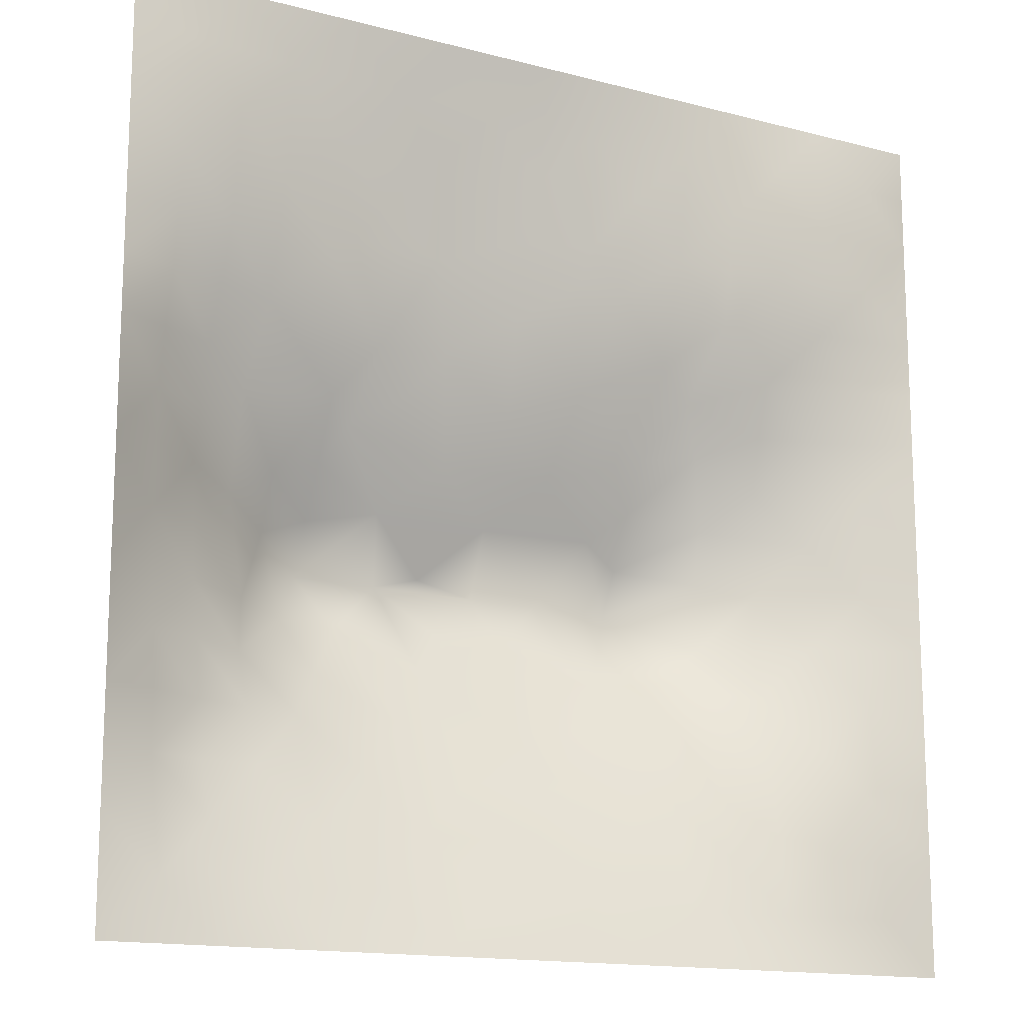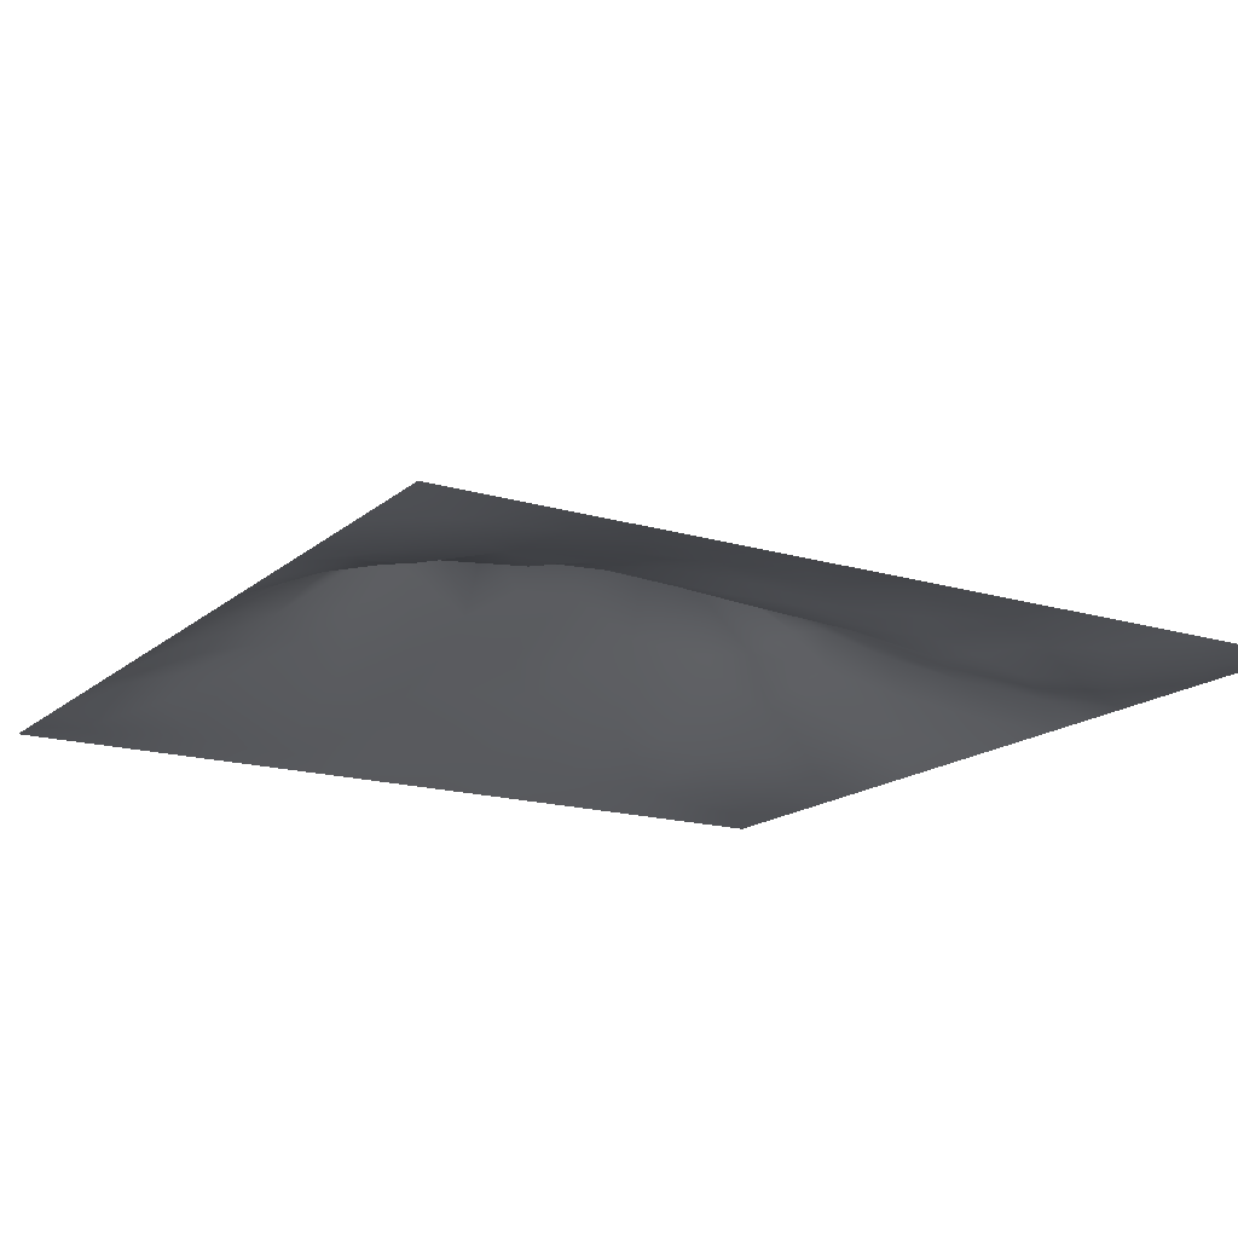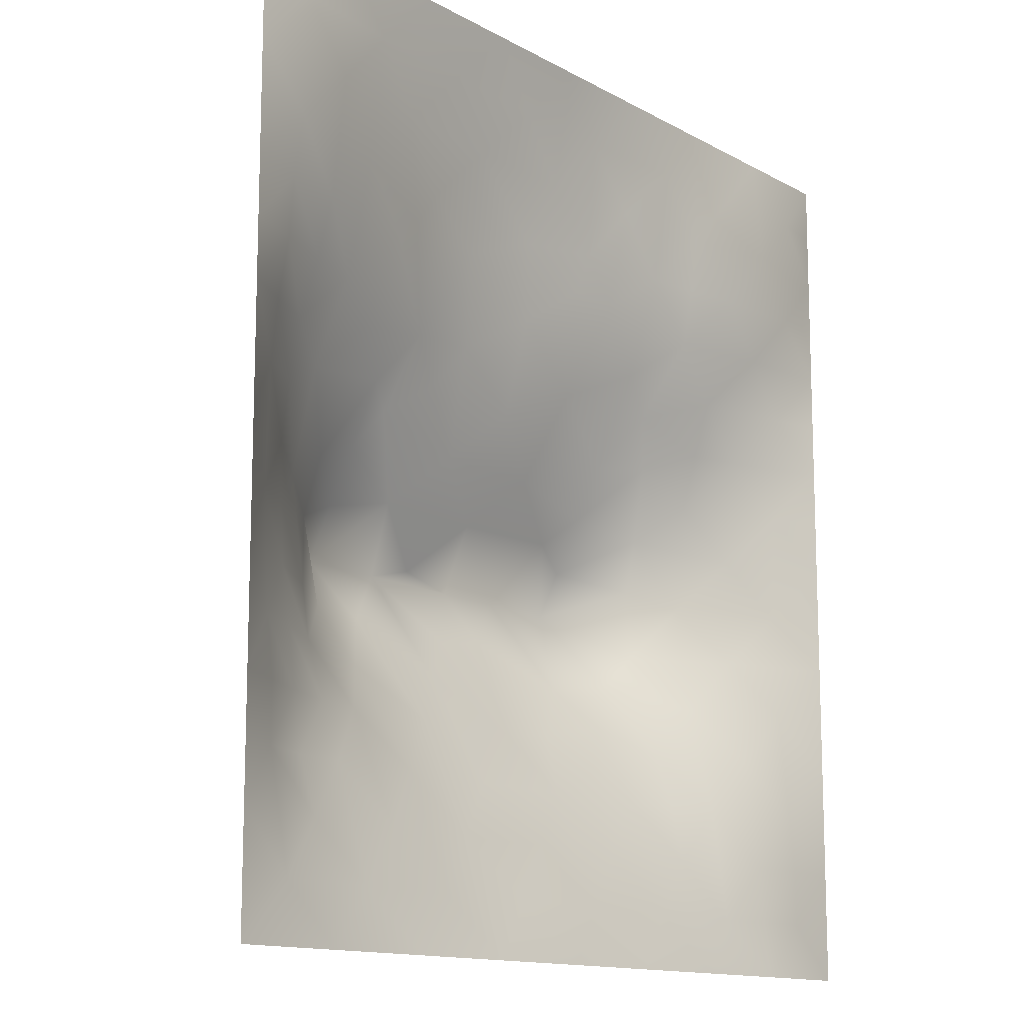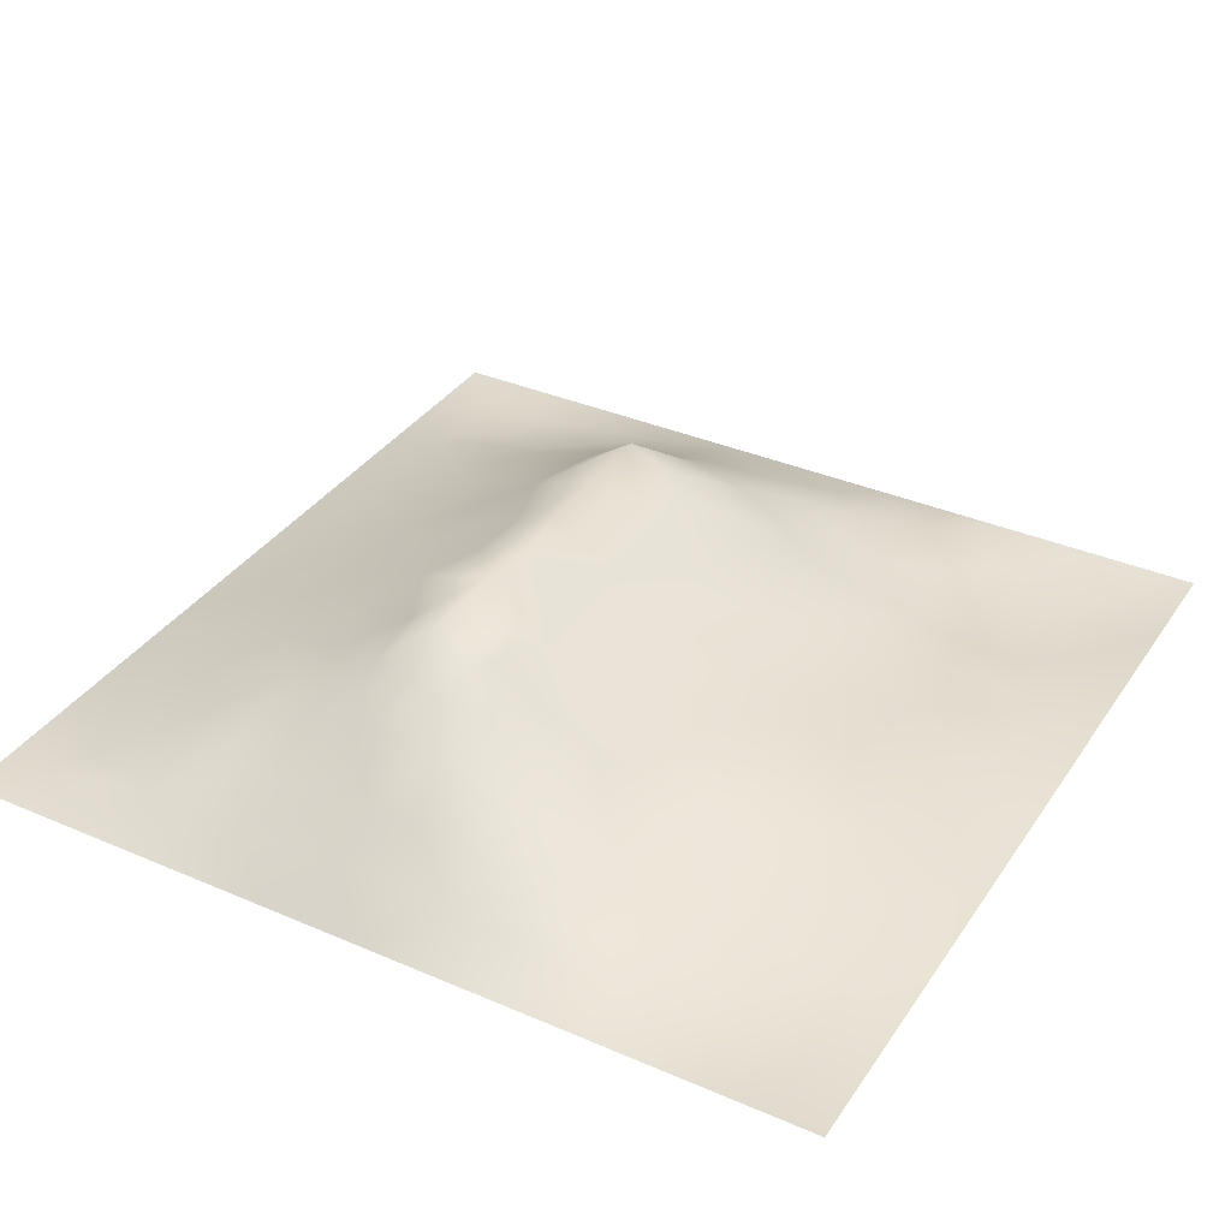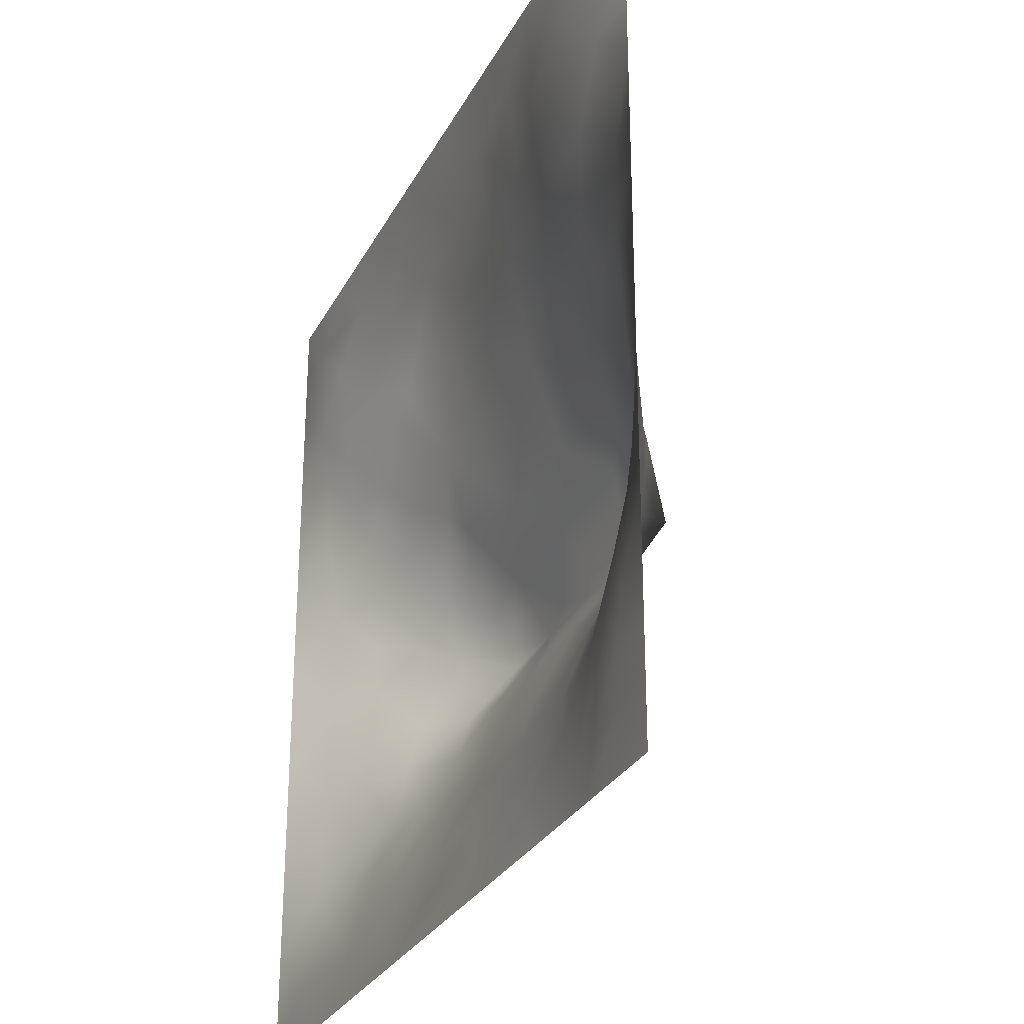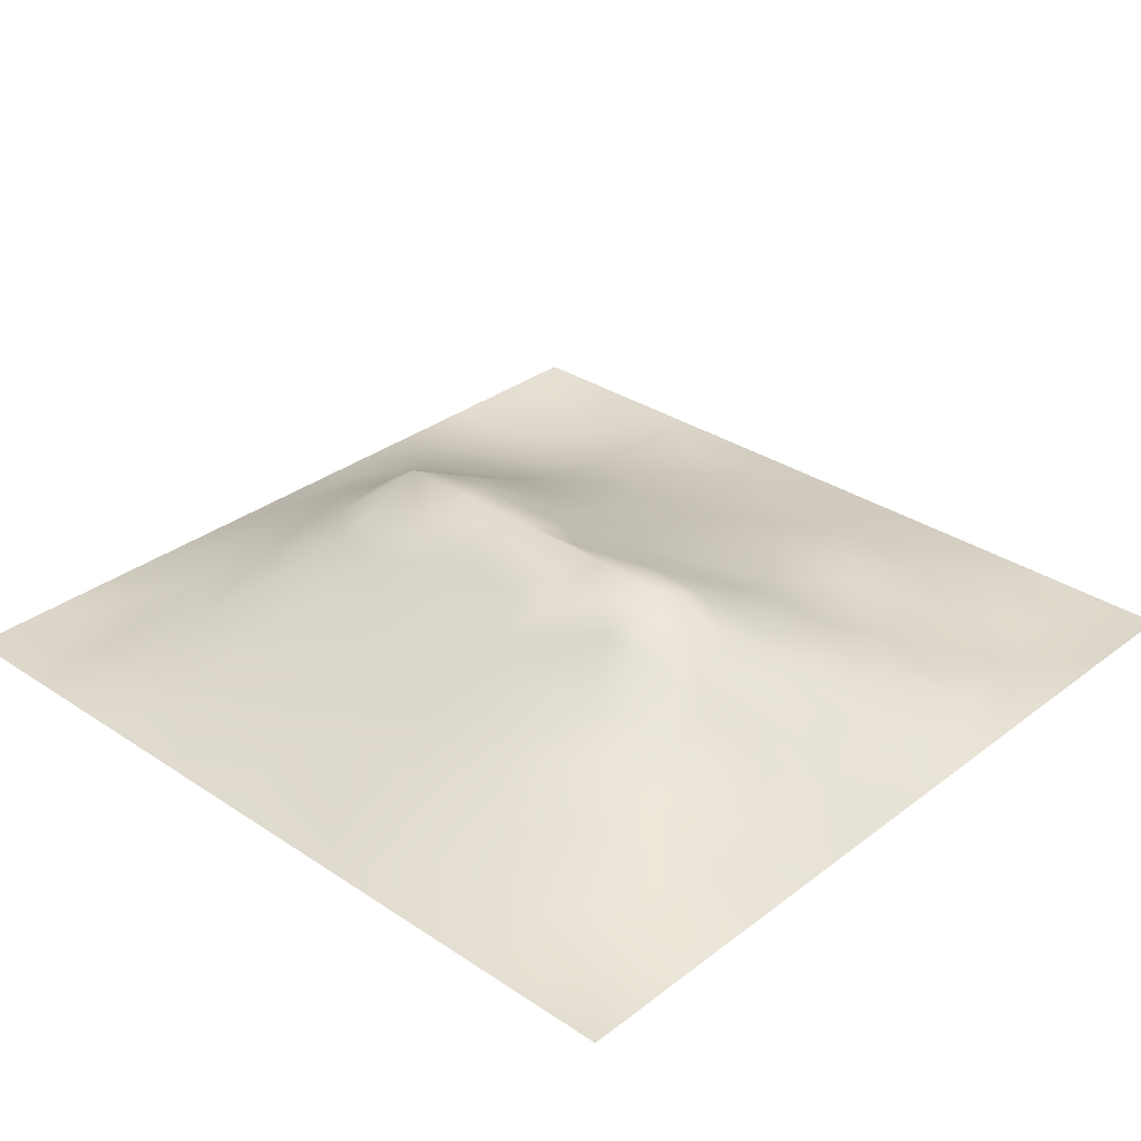
<metadata>
{"format":"obj","ext":"obj","renderer":"f3d","projection":"perspective","resolution":1024,"background":"white","views":[{"elev":-14.7,"azim":150.3,"up":"+Y"},{"elev":-16.7,"azim":148.5,"up":"+Z"},{"elev":-13.1,"azim":128.5,"up":"+Y"},{"elev":35.6,"azim":119.6,"up":"+Z"},{"elev":-28.6,"azim":-113.0,"up":"+Y"},{"elev":31.8,"azim":43.1,"up":"+Z"}]}
</metadata>
<code>
v -0 0 -0
v 1 0 -0
v -0 1 0
v 1 1 0
v 0.501 0.4919 0.1517
v -0 0.5 0
v 0.5 1 0
v 1 0.5 0
v 0.5 -0 0
v 0.2521 0.7417 0.0215
v 0.7513 0.744 0.03857
v 0.2467 0.2505 0.07362
v 0.7578 0.2495 0.08746
v 0.75 0 0
v 0.25 0 0
v 1 0.75 0
v 1 0.25 0
v 0.25 1 0
v 0.75 1 0
v 0 0.25 0
v 0 0.75 -0
v 0.3645 0.224 0.07889
v 0 0.6875 -0
v 0.234 0.5141 0.1115
v 0.8203 0.2489 0.07267
v 0.8854 0.3745 0.06826
v 0.6265 0.1266 0.04847
v 0.8868 0.4371 0.0713
v 0.8771 0.1249 0.02692
v 0.3756 0.1267 0.04613
v 0.1266 0.1262 0.01235
v 0.4937 0.2535 0.1018
v 0.8835 0.6251 0.0541
v 0.6308 0.6164 0.09565
v 0.874 0.8732 0.004877
v 0.3768 0.87 0.01493
v 0.2576 0.5948 0.08131
v 0.1266 0.872 -0.0121
v 0.1214 0.6234 0.04172
v 0.6255 0.8722 0.02973
v 0.1208 0.375 0.05207
v 0.2506 0.1259 0.03572
v 0.8754 0.7469 0.02004
v 0.8818 0.2493 0.05342
v 0.252 0.8702 0.00196
v 0.75 0.8726 0.02207
v 0.125 0.2515 0.0312
v 0.1265 0.7454 0.006214
v 0.3197 0.5888 0.1034
v 0.588 0.3063 0.1266
v 0.2522 0.8058 0.009334
v 0.8878 0.4998 0.07128
v 0.4373 0.7632 0.0429
v 0.2325 0.4537 0.1254
v 0 0.375 0
v 0.5009 0.8707 0.02543
v 0.5017 0.6137 0.09495
v 0.2367 0.3721 0.1182
v 0.1192 0.4986 0.05517
v 0.3651 0.4944 0.1503
v 0.6307 0.2519 0.1014
v 0.5011 0.1281 0.04696
v 0.4979 0.4197 0.1878
v 0 0.625 0
v 0 0.875 0
v 0 0.125 0
v 0.625 1 0
v 0.875 1 0
v 0.125 1 0
v 0.375 1 0
v 1 0.375 0
v 1 0.125 0
v 1 0.875 0
v 1 0.625 0
v 0.375 0 0
v 0.125 0 0
v 0.875 0 0
v 0.625 0 0
v 0.7517 0.1265 0.03892
v 0.6371 0.4937 0.1512
v 0.7773 0.5143 0.1219
v 0.0611 0.3129 0.02215
v 0.1757 0.4359 0.09253
v 0.1826 0.3124 0.06945
v 0.05897 0.4371 0.02906
v 0.6874 0.9361 0.01294
v 0.6887 0.8087 0.04105
v 0.5628 0.9358 0.01405
v 0.06166 0.6863 0.01493
v 0.1872 0.6823 0.03405
v 0.06056 0.5615 0.02354
v 0.1886 0.9356 -0.005118
v 0.1903 0.8061 -0.00397
v 0.0629 0.9368 -0.008935
v 0.435 0.5529 0.1215
v 0.9382 0.7491 0.01318
v 0.5088 0.7151 0.05967
v 0.3147 0.8053 0.01821
v 0.438 0.9361 0.01541
v 0.9368 0.8111 0.002646
v 0.8129 0.8096 0.0245
v 0.937 0.9369 -0.002467
v 0.8802 0.1863 0.04395
v 0.5677 0.5523 0.1222
v 0.9421 0.6245 0.02741
v 0.8308 0.5908 0.08019
v 0.8167 0.6842 0.05036
v 0.9439 0.5621 0.03329
v 0.3192 0.6927 0.05236
v 0.6926 0.578 0.1098
v 0.8862 0.5625 0.0639
v 0.188 0.06194 0.01814
v 0.06305 0.06298 0.003025
v 0.188 0.1892 0.03646
v 0.3133 0.06331 0.02037
v 0.3121 0.1894 0.06299
v 0.4382 0.06427 0.02252
v 0.8128 0.06315 0.01596
v 0.9374 0.0629 0.003973
v -0 0.5625 0
v 0.5702 0.4328 0.1814
v 0.5263 0.7979 0.04372
v 0.5649 0.1906 0.07422
v 0.6911 0.1899 0.06748
v 0.5632 0.06465 0.02157
v 0.9424 0.3125 0.03221
v 0.8245 0.3106 0.08954
v 0.9446 0.4373 0.03756
v 0.3136 0.9349 0.003422
v 0.9405 0.2499 0.02591
v 0.8169 0.1877 0.05269
v 0.8154 0.3703 0.107
v 0.6879 0.06386 0.02046
v 0.06359 0.1259 0.003446
v 0.9411 0.1872 0.02534
v 0.4381 0.1907 0.0728
v 0.06341 0.1884 0.009166
v 0.3818 0.7596 0.03665
v 0.939 0.6864 0.01742
v 0.3716 0.3187 0.1287
v 0.06352 0.8105 -0.003379
v 0.8121 0.9365 0.008362
v 0.1798 0.5611 0.07632
v 0.7721 0.6437 0.06863
v 0.3201 0.5289 0.1331
v 0.7203 0.4205 0.1879
v 0.3205 0.4188 0.1879
v 0.7196 0.7665 0.04142
v 0.8829 0.3122 0.05965
v 0.6218 0.4202 0.1878
v 1 0.6875 0
v 0.2875 0.3312 0.1195
v 0.7196 0.6038 0.09718
v 0.725 0.3 0.1162
v 0.6729 0.6616 0.0768
v 0.327 0.2781 0.1002
v 0.2796 0.6509 0.06502
v 0.7194 0.5372 0.1298
v 0.6134 0.7655 0.05552
v 0.3204 0.4678 0.1633
v 0.415 0.4193 0.1878
v 0.544 0.3521 0.1514
v 0.7798 0.4529 0.1413
v 0.1257 0.0628 0.008948
v 0.4169 0.2588 0.1036
v 0.4273 0.8082 0.03159
v 0.8313 0.4812 0.1092
v 0.4769 0.3614 0.1551
v 0 0.8125 -0
v 0.4148 0.6501 0.07435
v -0 0.9375 0
v 1 0.9375 0
v 0.5905 0.6668 0.07998
v 0.1786 0.3736 0.0841
v 0.1838 0.6216 0.05527
v 0.2496 0.1891 0.05141
v 0.6871 0.3577 0.1505
v 0.7554 0.3606 0.1423
v 0.8782 0.6854 0.03512
v 0.7199 0.4771 0.1597
f 1 113 66
f 42 114 112
f 84 174 41
f 164 112 31
f 166 138 53
f 112 114 31
f 117 115 75
f 29 119 135
f 164 134 113
f 134 137 66
f 134 66 113
f 116 115 30
f 31 137 134
f 12 114 176
f 144 153 106
f 164 31 134
f 76 112 164
f 76 113 1
f 76 164 113
f 15 112 76
f 15 115 112
f 75 115 15
f 136 30 117
f 9 125 117
f 116 22 156
f 30 115 117
f 32 165 136
f 165 22 136
f 176 42 116
f 22 30 136
f 176 114 42
f 116 30 22
f 42 112 115
f 42 115 116
f 12 116 156
f 12 176 116
f 152 12 156
f 174 58 83
f 37 157 175
f 60 147 161
f 85 55 41
f 174 83 41
f 140 156 165
f 165 156 22
f 167 106 81
f 90 175 157
f 175 90 39
f 63 161 168
f 161 140 168
f 140 152 156
f 143 175 39
f 95 170 49
f 54 58 147
f 114 47 31
f 57 95 104
f 128 28 26
f 54 147 160
f 147 152 140
f 147 140 161
f 84 152 58
f 58 152 147
f 98 138 36
f 54 83 58
f 85 41 83
f 82 137 47
f 84 12 152
f 84 58 174
f 47 114 84
f 84 114 12
f 36 99 129
f 70 129 99
f 55 82 41
f 20 137 82
f 20 66 137
f 55 20 82
f 145 24 160
f 38 92 69
f 135 44 103
f 65 38 94
f 59 85 83
f 24 143 59
f 92 18 69
f 94 38 69
f 45 18 92
f 126 128 26
f 60 145 160
f 122 53 97
f 95 49 145
f 122 97 159
f 45 51 98
f 170 109 49
f 166 99 36
f 166 36 138
f 109 138 98
f 110 153 155
f 51 10 98
f 93 48 10
f 38 45 92
f 93 45 38
f 48 89 90
f 39 90 89
f 129 70 18
f 129 18 45
f 94 69 3
f 88 7 56
f 171 94 3
f 65 94 171
f 169 141 65
f 21 141 169
f 48 141 21
f 141 38 65
f 89 48 21
f 64 39 89
f 90 10 48
f 93 10 51
f 93 51 45
f 99 56 7
f 24 59 83
f 39 91 143
f 145 37 24
f 175 143 37
f 23 89 21
f 64 89 23
f 120 91 64
f 6 91 120
f 59 91 85
f 91 39 64
f 6 85 91
f 6 55 85
f 24 83 54
f 47 84 82
f 59 143 91
f 41 82 84
f 24 54 160
f 24 37 143
f 60 95 145
f 170 138 109
f 109 157 49
f 49 37 145
f 157 10 90
f 157 37 49
f 150 121 63
f 63 162 150
f 77 2 119
f 77 119 118
f 97 170 57
f 170 53 138
f 5 161 63
f 5 95 60
f 60 160 147
f 5 60 161
f 121 5 63
f 104 95 5
f 57 104 173
f 97 57 173
f 57 170 95
f 87 46 40
f 97 53 170
f 9 117 75
f 28 128 52
f 132 26 28
f 40 46 86
f 56 166 122
f 110 155 34
f 108 111 52
f 34 173 104
f 80 104 5
f 72 135 119
f 155 173 34
f 107 33 179
f 140 165 168
f 110 34 104
f 119 29 118
f 80 110 104
f 162 63 168
f 180 163 81
f 109 98 10
f 158 110 80
f 178 163 146
f 167 111 106
f 33 106 111
f 137 31 47
f 44 130 126
f 45 98 129
f 105 33 111
f 96 100 43
f 105 111 108
f 168 165 32
f 74 108 8
f 162 168 32
f 74 105 108
f 96 43 179
f 43 101 107
f 107 106 33
f 43 107 179
f 11 144 107
f 158 153 110
f 144 106 107
f 101 11 107
f 159 87 40
f 8 108 128
f 148 101 46
f 96 179 139
f 52 128 108
f 74 139 105
f 151 96 139
f 100 35 43
f 142 101 35
f 86 46 142
f 16 100 96
f 102 35 100
f 68 142 102
f 40 86 88
f 142 35 102
f 148 46 87
f 46 101 142
f 19 86 142
f 67 88 86
f 56 122 40
f 159 155 148
f 122 159 40
f 159 148 87
f 135 72 17
f 148 11 101
f 159 97 173
f 159 173 155
f 56 40 88
f 122 166 53
f 101 43 35
f 56 99 166
f 7 70 99
f 67 7 88
f 19 67 86
f 68 19 142
f 73 102 100
f 4 68 102
f 172 4 102
f 73 172 102
f 16 73 100
f 151 16 96
f 74 151 139
f 126 71 128
f 178 127 132
f 126 26 149
f 131 25 13
f 103 131 29
f 130 17 126
f 38 141 93
f 48 93 141
f 128 71 8
f 36 129 98
f 167 28 52
f 81 153 158
f 132 127 26
f 146 163 180
f 106 153 81
f 135 130 44
f 44 126 149
f 126 17 71
f 25 149 127
f 135 17 130
f 25 44 149
f 131 13 79
f 127 149 26
f 177 50 61
f 13 25 127
f 79 13 124
f 27 124 61
f 123 50 32
f 167 132 28
f 163 132 167
f 167 52 111
f 163 167 81
f 180 81 158
f 146 180 80
f 180 158 80
f 150 80 121
f 177 150 50
f 154 178 177
f 121 80 5
f 109 10 157
f 50 150 162
f 150 146 80
f 118 133 14
f 50 162 32
f 62 27 123
f 133 27 78
f 124 154 61
f 154 127 178
f 177 146 150
f 178 132 163
f 178 146 177
f 154 177 61
f 154 13 127
f 133 124 27
f 124 13 154
f 123 27 61
f 125 62 117
f 123 61 50
f 123 32 136
f 62 123 136
f 62 136 117
f 125 78 27
f 125 27 62
f 9 78 125
f 14 133 78
f 77 118 14
f 119 2 72
f 103 44 25
f 131 79 118
f 79 124 133
f 79 133 118
f 29 131 118
f 103 25 131
f 179 33 139
f 135 103 29
f 105 139 33
f 144 155 153
f 148 155 11
f 11 155 144

</code>
